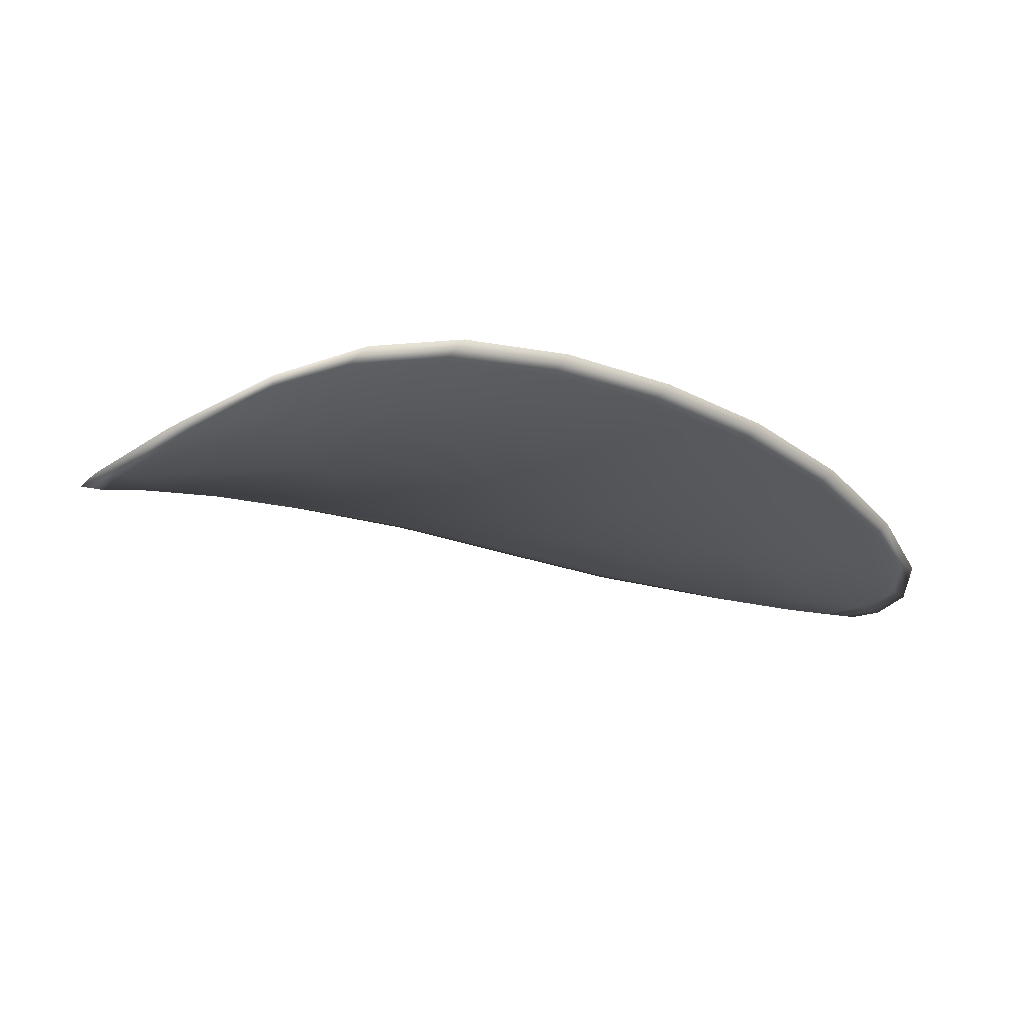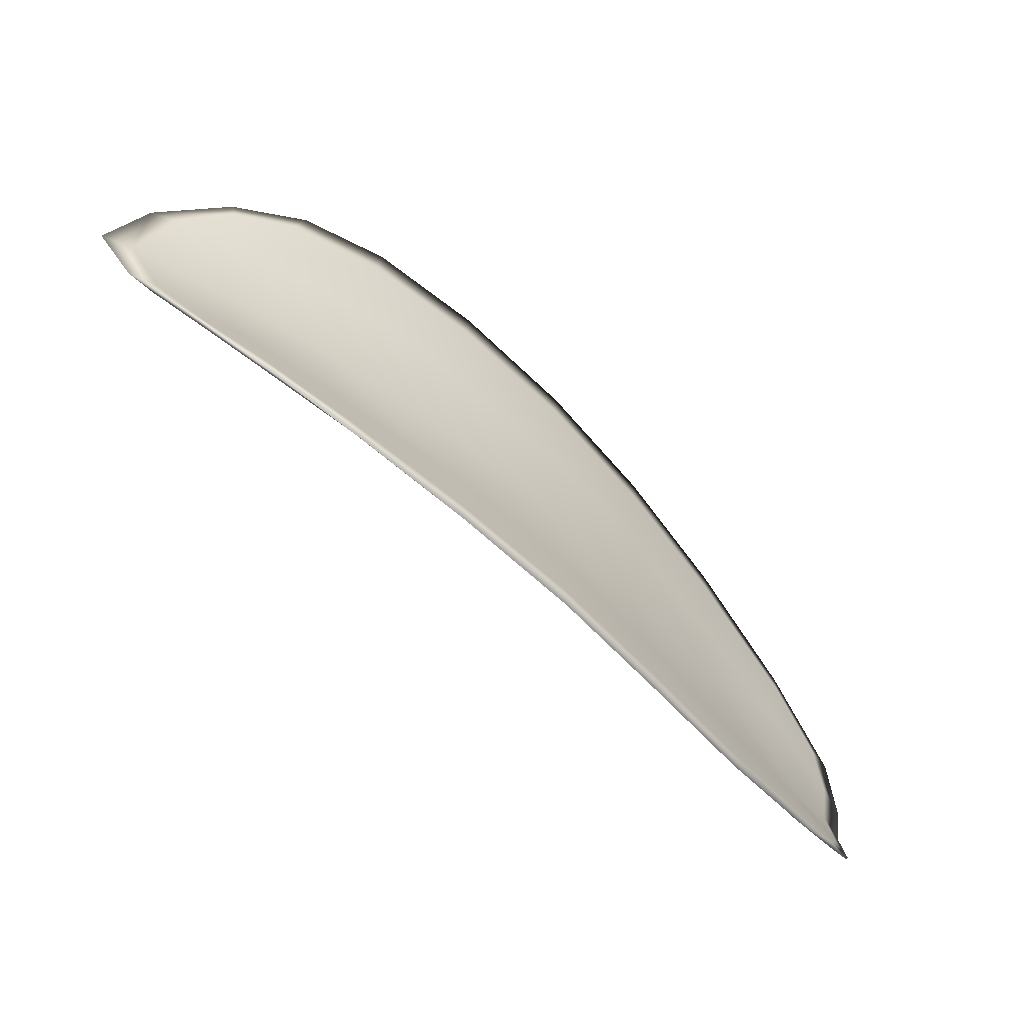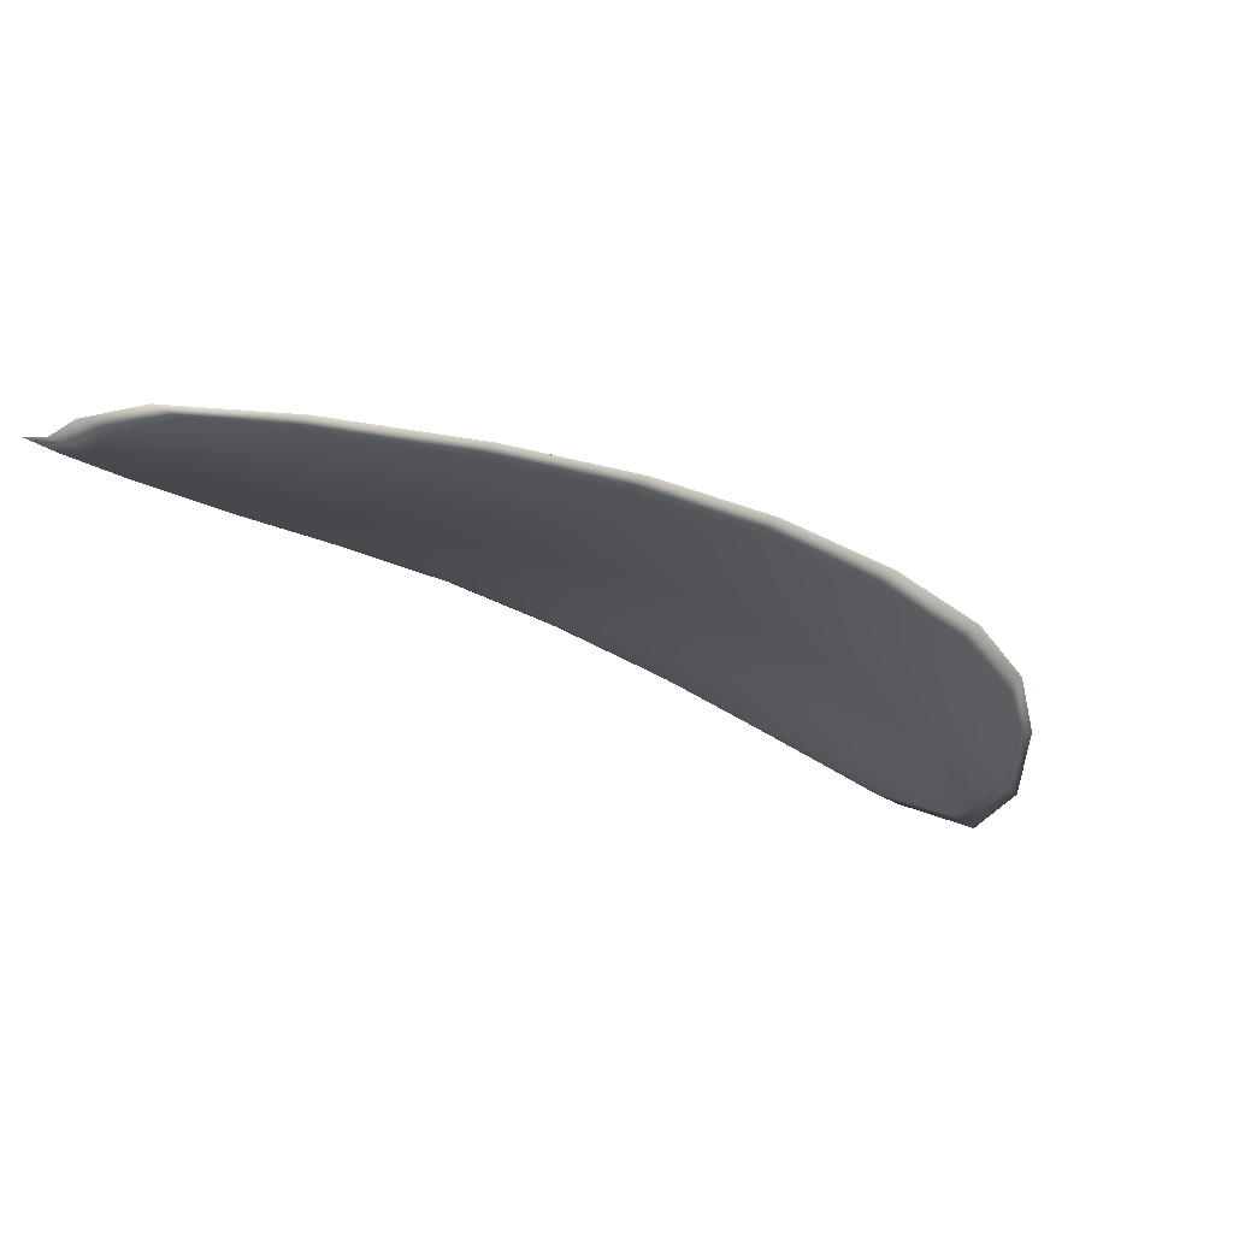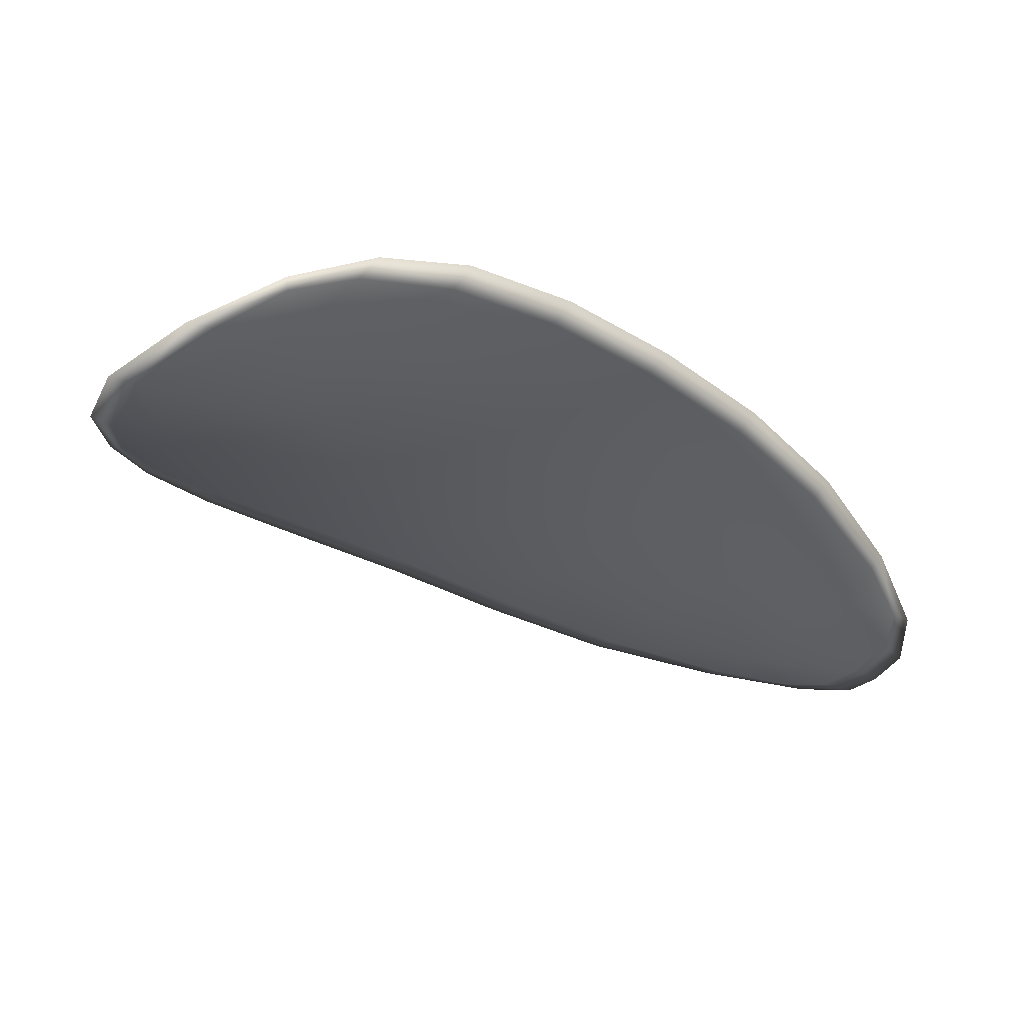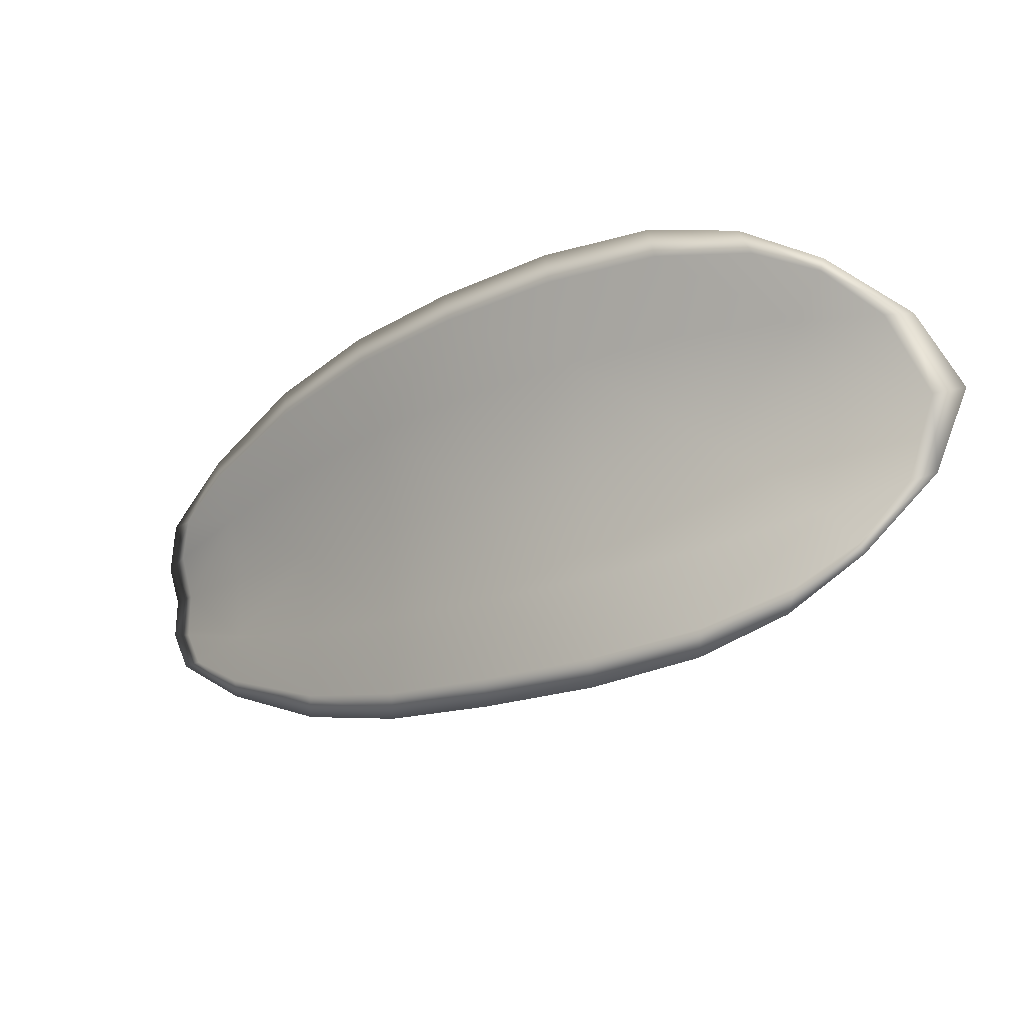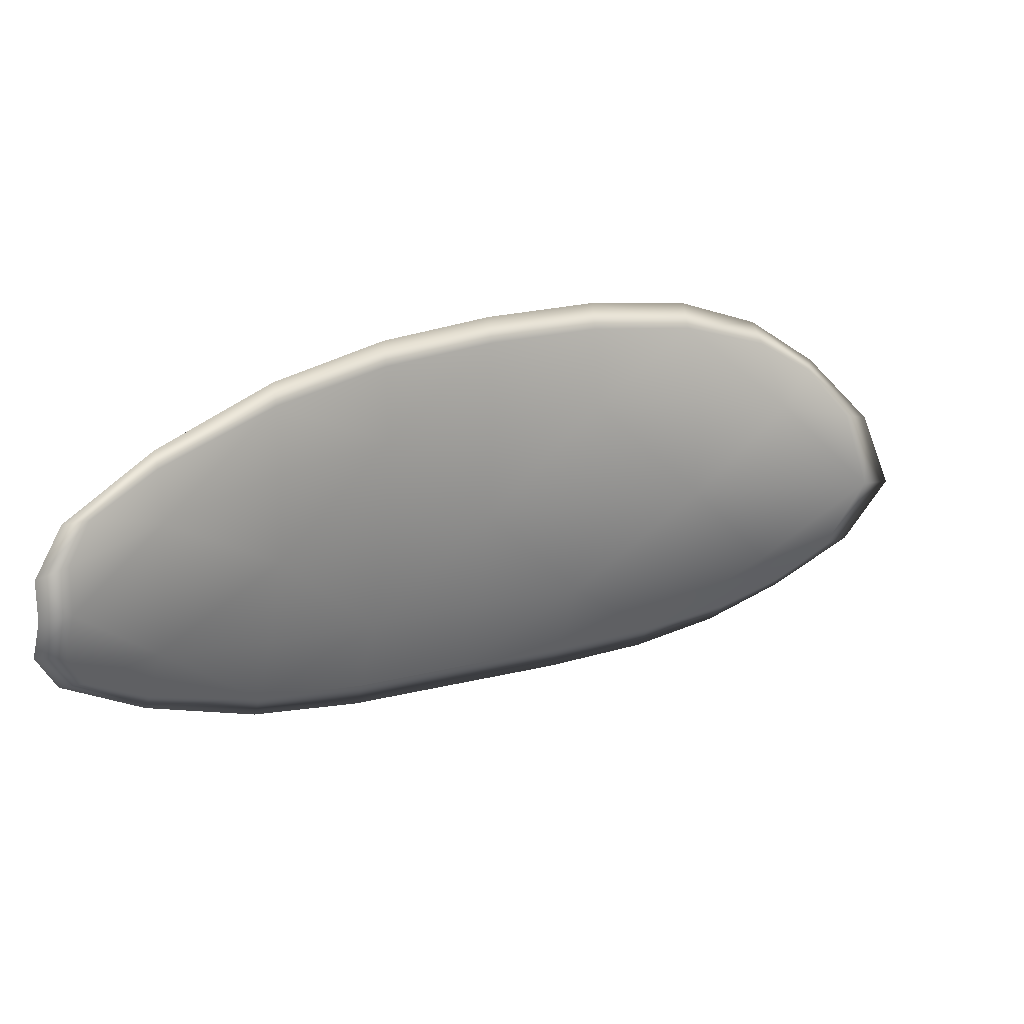
<metadata>
{"format":"obj","ext":"obj","renderer":"f3d","projection":"perspective","resolution":1024,"background":"white","views":[{"elev":38.2,"azim":129.8,"up":"+Y"},{"elev":72.6,"azim":-168.9,"up":"+Y"},{"elev":-75.3,"azim":-54.6,"up":"+Y"},{"elev":22.4,"azim":127.4,"up":"+Y"},{"elev":33.8,"azim":3.5,"up":"+Y"},{"elev":-22.2,"azim":4.2,"up":"+Z"}]}
</metadata>
<code>
v -2.356 0.7186 -1.056
v -2.356 0.7201 -1.058
v -2.359 0.7189 -1.058
v -2.359 0.7173 -1.056
v -2.359 0.7161 -1.055
v -2.357 0.7175 -1.055
v -2.355 0.7184 -1.055
v -2.354 0.7195 -1.056
v -2.354 0.7209 -1.057
v -2.357 0.7216 -1.059
v -2.358 0.7228 -1.06
v -2.36 0.7222 -1.061
v -2.359 0.7207 -1.06
v -2.355 0.7221 -1.059
v -2.356 0.7227 -1.059
v -2.367 0.716 -1.063
v -2.367 0.7173 -1.064
v -2.37 0.7151 -1.065
v -2.369 0.7139 -1.064
v -2.369 0.7123 -1.062
v -2.366 0.7142 -1.061
v -2.364 0.7159 -1.06
v -2.365 0.7178 -1.062
v -2.365 0.7192 -1.063
v -2.366 0.7126 -1.059
v -2.369 0.7109 -1.061
v -2.368 0.7099 -1.06
v -2.366 0.7114 -1.058
v -2.364 0.7131 -1.056
v -2.364 0.7143 -1.058
v -2.361 0.7158 -1.057
v -2.361 0.7175 -1.059
v -2.361 0.7147 -1.055
v -2.362 0.7194 -1.061
v -2.362 0.7209 -1.062
v -2.371 0.7116 -1.065
v -2.372 0.7126 -1.066
v -2.373 0.7109 -1.066
v -2.373 0.7098 -1.066
v -2.373 0.709 -1.065
v -2.371 0.7104 -1.064
v -2.371 0.7094 -1.063
v -2.373 0.7083 -1.064
v -2.372 0.7081 -1.063
v -2.371 0.7086 -1.062
v -2.356 0.7184 -1.056
v -2.356 0.7199 -1.058
v -2.354 0.7208 -1.057
v -2.354 0.7194 -1.056
v -2.355 0.7183 -1.055
v -2.357 0.7173 -1.055
v -2.359 0.716 -1.055
v -2.358 0.7171 -1.056
v -2.358 0.7187 -1.058
v -2.357 0.7215 -1.059
v -2.358 0.7227 -1.06
v -2.356 0.7227 -1.059
v -2.355 0.722 -1.059
v -2.359 0.7206 -1.06
v -2.36 0.7221 -1.061
v -2.367 0.7159 -1.063
v -2.367 0.7173 -1.064
v -2.365 0.7192 -1.063
v -2.364 0.7177 -1.062
v -2.364 0.7158 -1.06
v -2.366 0.7141 -1.061
v -2.369 0.7122 -1.063
v -2.369 0.7138 -1.064
v -2.369 0.7151 -1.065
v -2.366 0.7124 -1.059
v -2.364 0.7141 -1.058
v -2.364 0.7129 -1.057
v -2.366 0.7113 -1.058
v -2.368 0.7098 -1.06
v -2.368 0.7108 -1.061
v -2.361 0.7157 -1.057
v -2.361 0.7174 -1.059
v -2.361 0.7145 -1.055
v -2.362 0.7193 -1.061
v -2.362 0.7209 -1.062
v -2.371 0.7115 -1.065
v -2.372 0.7125 -1.066
v -2.371 0.7103 -1.064
v -2.373 0.7089 -1.065
v -2.373 0.7097 -1.066
v -2.373 0.7108 -1.066
v -2.371 0.7093 -1.063
v -2.371 0.7085 -1.062
v -2.372 0.708 -1.063
v -2.372 0.7082 -1.064
v -2.372 0.7128 -1.066
v -2.373 0.7105 -1.066
v -2.37 0.7155 -1.065
v -2.373 0.7108 -1.066
v -2.373 0.7079 -1.065
v -2.373 0.7077 -1.063
v -2.373 0.7085 -1.065
v -2.372 0.708 -1.063
v -2.357 0.717 -1.054
v -2.355 0.7183 -1.055
v -2.359 0.7157 -1.054
v -2.355 0.7183 -1.055
v -2.354 0.7223 -1.058
v -2.356 0.723 -1.059
v -2.353 0.7211 -1.057
v -2.356 0.7227 -1.059
v -2.358 0.7231 -1.06
v -2.36 0.7226 -1.061
v -2.373 0.7092 -1.066
v -2.371 0.7084 -1.061
v -2.368 0.7095 -1.059
v -2.354 0.7198 -1.056
v -2.361 0.7142 -1.055
v -2.364 0.7126 -1.056
v -2.363 0.7214 -1.062
v -2.365 0.7197 -1.063
v -2.367 0.7178 -1.064
v -2.366 0.711 -1.057
f 1 2 3
f 1 3 4
f 1 4 5
f 1 5 6
f 1 6 7
f 1 7 8
f 1 8 9
f 1 9 2
f 10 11 12
f 10 12 13
f 10 13 3
f 10 3 2
f 10 2 9
f 10 9 14
f 10 14 15
f 10 15 11
f 16 17 18
f 16 18 19
f 16 19 20
f 16 20 21
f 16 21 22
f 16 22 23
f 16 23 24
f 16 24 17
f 25 21 20
f 25 20 26
f 25 26 27
f 25 27 28
f 25 28 29
f 25 29 30
f 25 30 22
f 25 22 21
f 31 32 22
f 31 22 30
f 31 30 29
f 31 29 33
f 31 33 5
f 31 5 4
f 31 4 3
f 31 3 32
f 34 35 24
f 34 24 23
f 34 23 22
f 34 22 32
f 34 32 3
f 34 3 13
f 34 13 12
f 34 12 35
f 36 37 38
f 36 38 39
f 36 39 40
f 36 40 41
f 36 41 20
f 36 20 19
f 36 19 18
f 36 18 37
f 42 41 40
f 42 40 43
f 42 43 44
f 42 44 45
f 42 45 27
f 42 27 26
f 42 26 20
f 42 20 41
f 46 47 48
f 46 48 49
f 46 49 50
f 46 50 51
f 46 51 52
f 46 52 53
f 46 53 54
f 46 54 47
f 55 56 57
f 55 57 58
f 55 58 48
f 55 48 47
f 55 47 54
f 55 54 59
f 55 59 60
f 55 60 56
f 61 62 63
f 61 63 64
f 61 64 65
f 61 65 66
f 61 66 67
f 61 67 68
f 61 68 69
f 61 69 62
f 70 66 65
f 70 65 71
f 70 71 72
f 70 72 73
f 70 73 74
f 70 74 75
f 70 75 67
f 70 67 66
f 76 77 54
f 76 54 53
f 76 53 52
f 76 52 78
f 76 78 72
f 76 72 71
f 76 71 65
f 76 65 77
f 79 80 60
f 79 60 59
f 79 59 54
f 79 54 77
f 79 77 65
f 79 65 64
f 79 64 63
f 79 63 80
f 81 82 69
f 81 69 68
f 81 68 67
f 81 67 83
f 81 83 84
f 81 84 85
f 81 85 86
f 81 86 82
f 87 83 67
f 87 67 75
f 87 75 74
f 87 74 88
f 87 88 89
f 87 89 90
f 87 90 84
f 87 84 83
f 91 92 38
f 91 38 37
f 91 37 18
f 91 18 93
f 91 93 69
f 91 69 82
f 91 82 94
f 91 94 92
f 95 96 44
f 95 44 43
f 95 43 40
f 95 40 97
f 95 97 84
f 95 84 90
f 95 90 98
f 95 98 96
f 99 100 7
f 99 7 6
f 99 6 5
f 99 5 101
f 99 101 52
f 99 52 51
f 99 51 102
f 99 102 100
f 103 104 15
f 103 15 14
f 103 14 9
f 103 9 105
f 103 105 48
f 103 48 58
f 103 58 106
f 103 106 104
f 107 108 12
f 107 12 11
f 107 11 15
f 107 15 104
f 107 104 106
f 107 106 56
f 107 56 60
f 107 60 108
f 109 97 40
f 109 40 39
f 109 39 38
f 109 38 92
f 109 92 94
f 109 94 85
f 109 85 84
f 109 84 97
f 110 111 27
f 110 27 45
f 110 45 44
f 110 44 96
f 110 96 98
f 110 98 88
f 110 88 74
f 110 74 111
f 112 105 9
f 112 9 8
f 112 8 7
f 112 7 100
f 112 100 102
f 112 102 49
f 112 49 48
f 112 48 105
f 113 101 5
f 113 5 33
f 113 33 29
f 113 29 114
f 113 114 72
f 113 72 78
f 113 78 52
f 113 52 101
f 115 116 24
f 115 24 35
f 115 35 12
f 115 12 108
f 115 108 60
f 115 60 80
f 115 80 63
f 115 63 116
f 117 93 18
f 117 18 17
f 117 17 24
f 117 24 116
f 117 116 63
f 117 63 62
f 117 62 69
f 117 69 93
f 118 114 29
f 118 29 28
f 118 28 27
f 118 27 111
f 118 111 74
f 118 74 73
f 118 73 72
f 118 72 114

</code>
